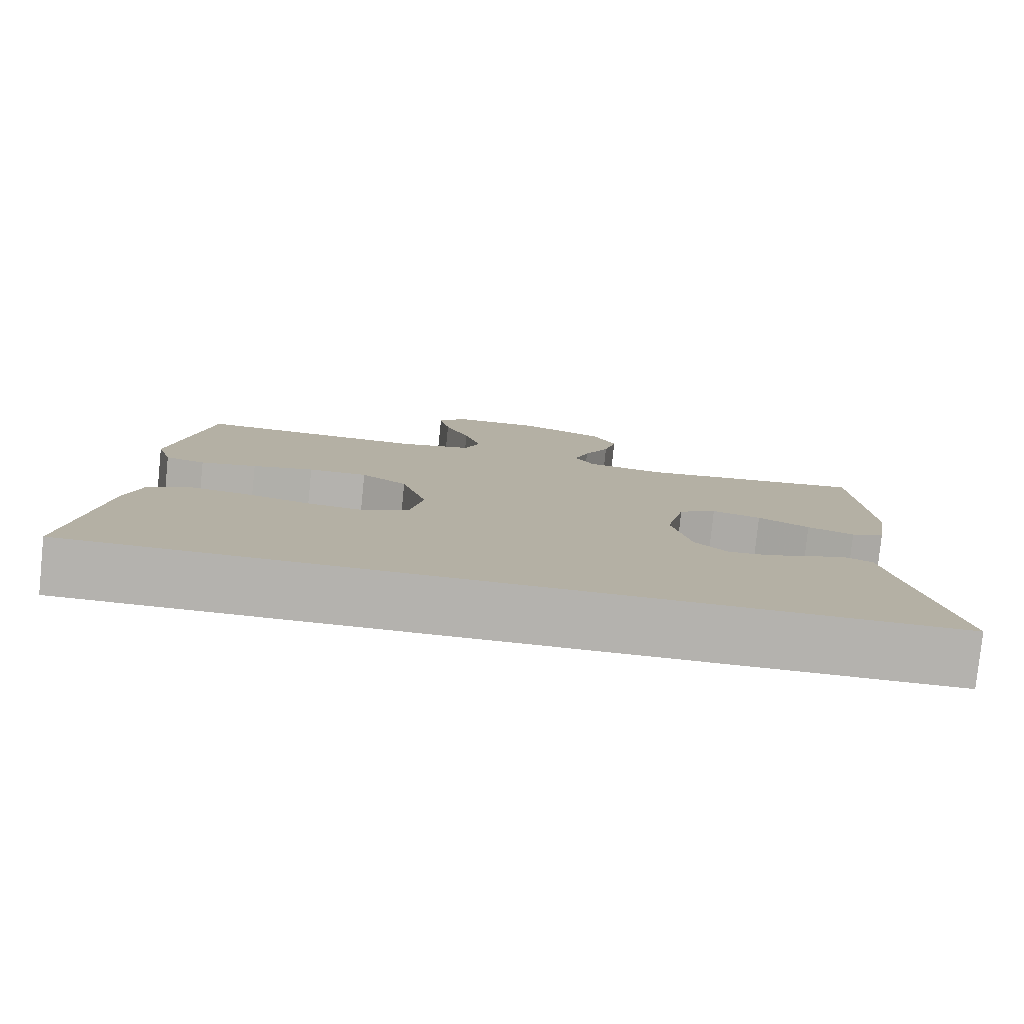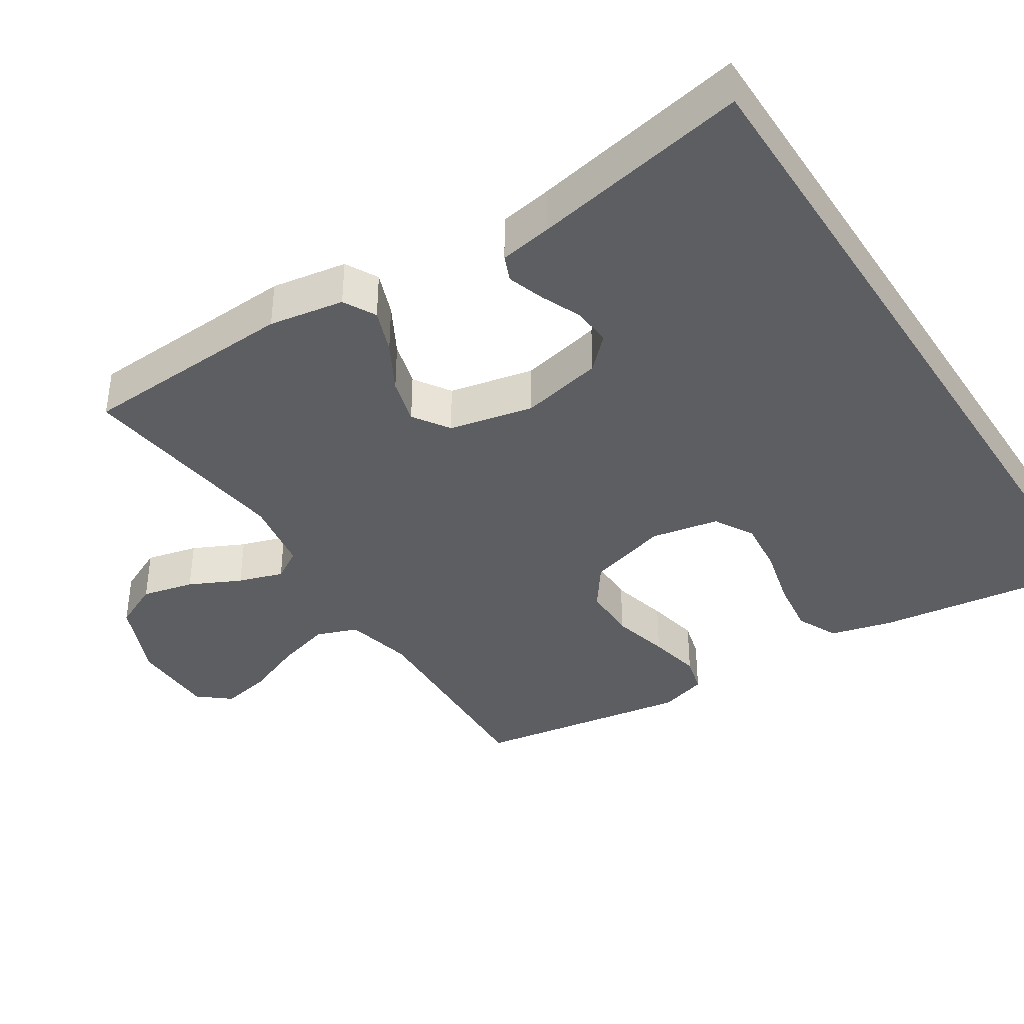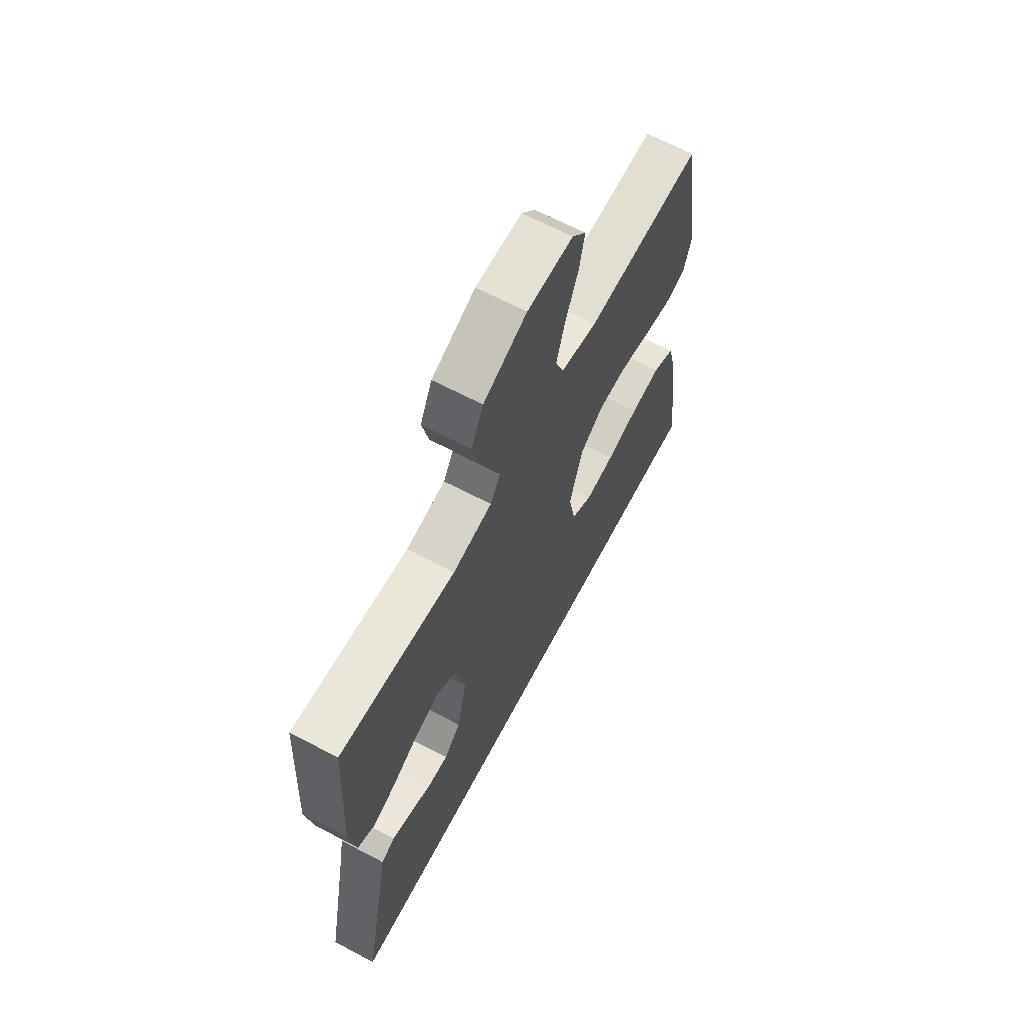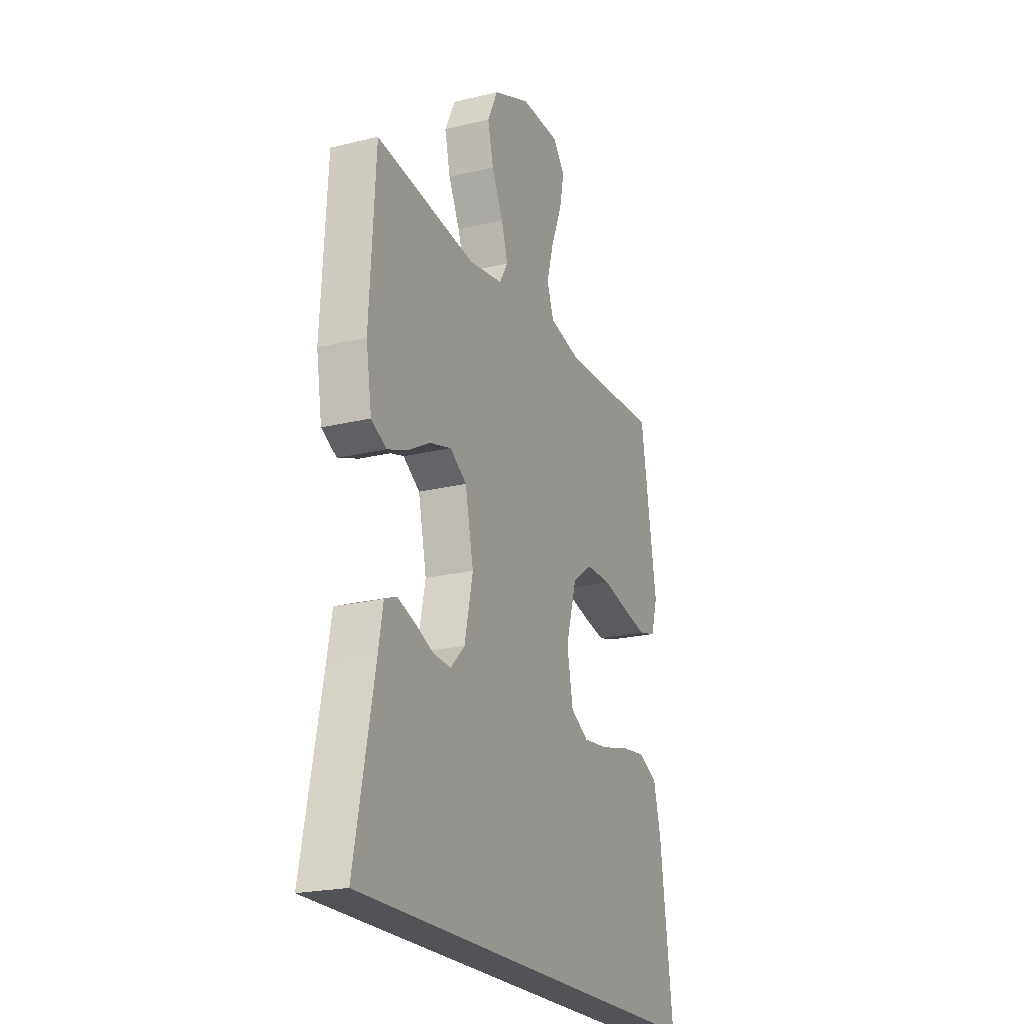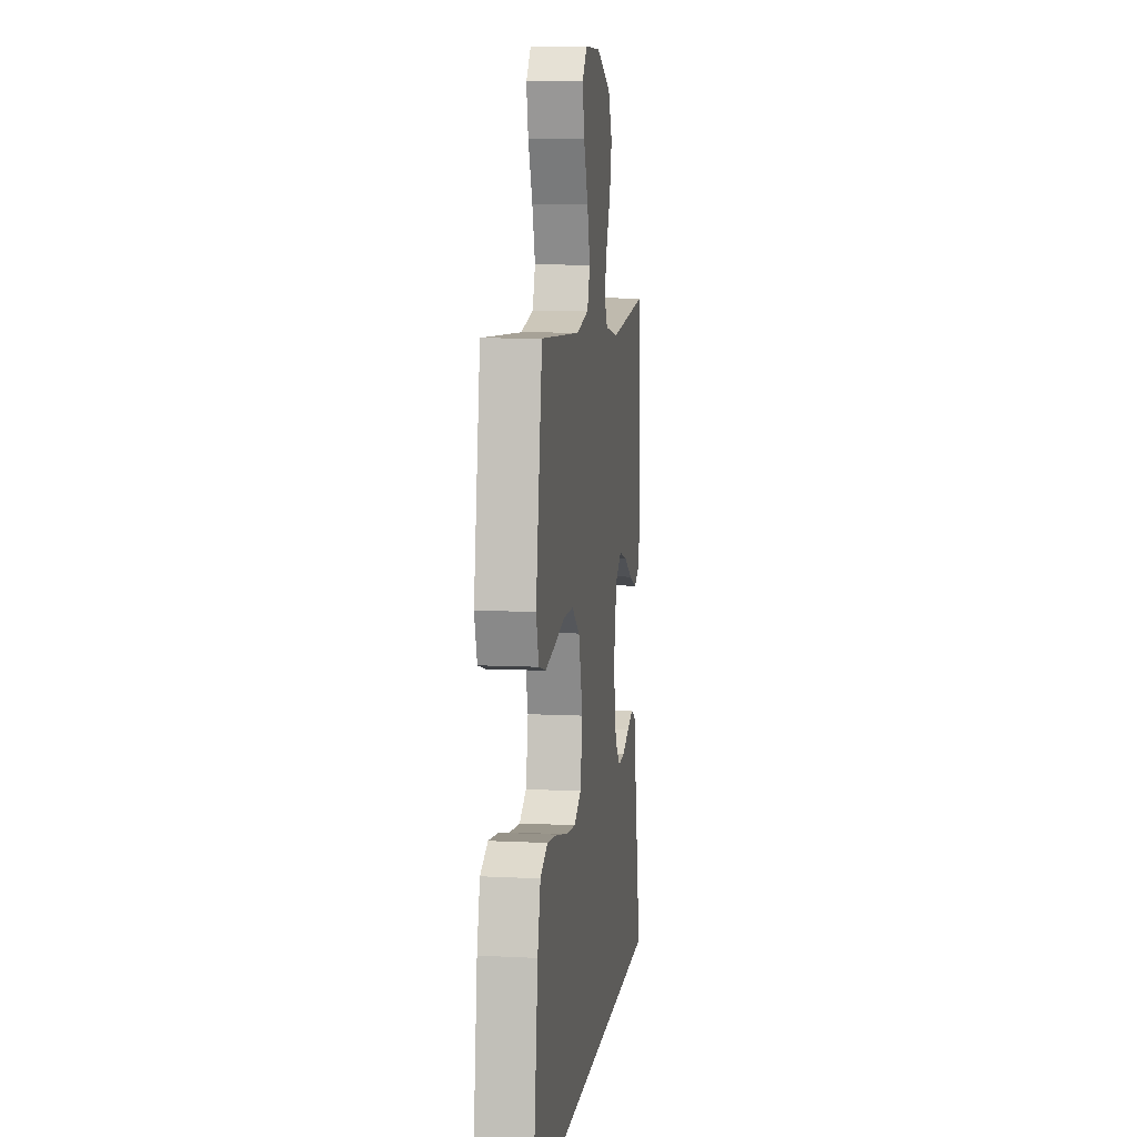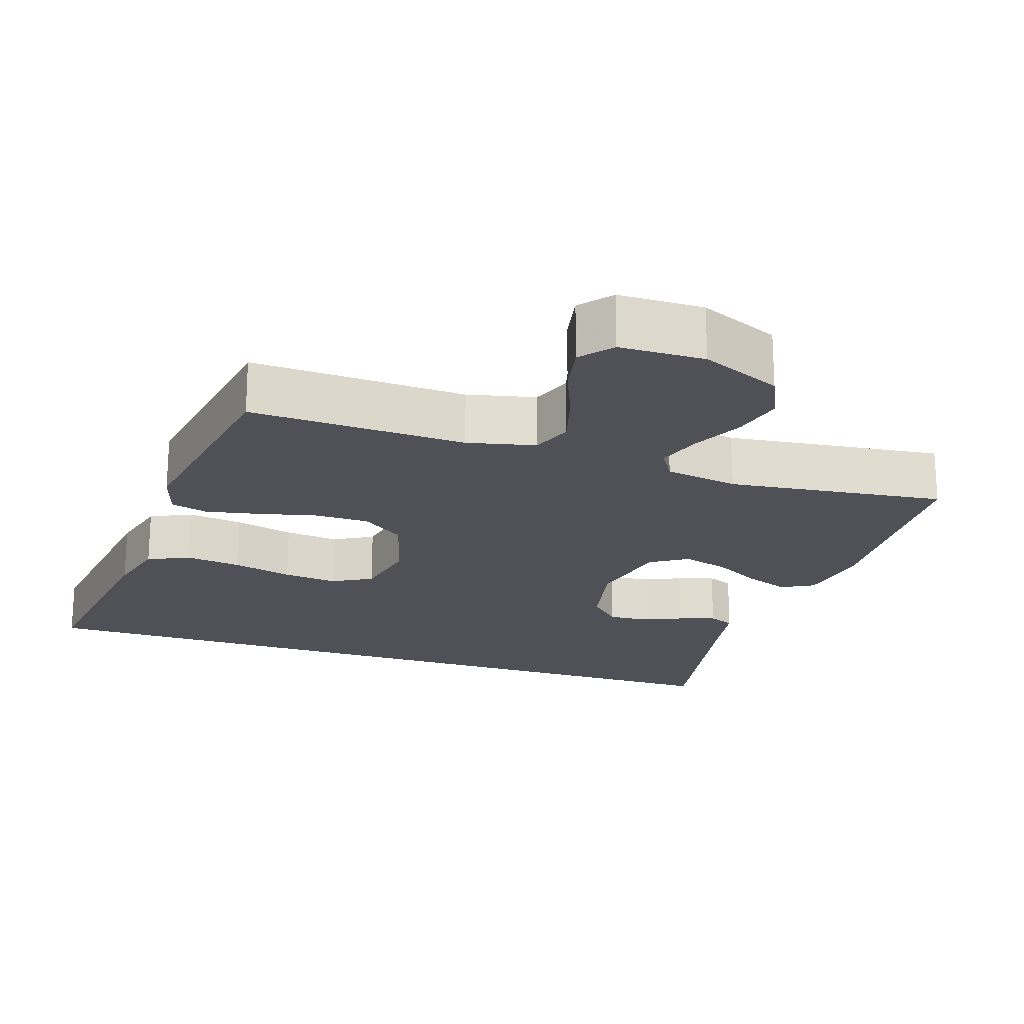
<metadata>
{"format":"obj","ext":"obj","renderer":"f3d","projection":"perspective","resolution":1024,"background":"white","views":[{"elev":-79.8,"azim":-5.9,"up":"+Z"},{"elev":-38.7,"azim":122.7,"up":"+Y"},{"elev":65.8,"azim":117.9,"up":"+Z"},{"elev":-21.8,"azim":113.2,"up":"+Z"},{"elev":8.6,"azim":-82.2,"up":"+Z"},{"elev":-20.5,"azim":-18.5,"up":"+Y"}]}
</metadata>
<code>
v -0.58 0.07 -0.5
v -0.541 0.07 -0.2
v -0.519 0.07 -0.113
v -0.462 0.07 -0.086
v -0.385 0.07 -0.096
v -0.301 0.07 -0.117
v -0.225 0.07 -0.125
v -0.171 0.07 -0.094
v -0.153 0.07 0
v -0.186 0.07 0.112
v -0.246 0.07 0.155
v -0.323 0.07 0.155
v -0.403 0.07 0.135
v -0.476 0.07 0.12
v -0.528 0.07 0.134
v -0.548 0.07 0.2
v -0.5 0.07 0.5
v -0.2 0.07 0.489
v -0.106 0.07 0.511
v -0.085 0.07 0.568
v -0.107 0.07 0.644
v -0.14 0.07 0.725
v -0.154 0.07 0.794
v -0.118 0.07 0.838
v 0 0.07 0.84
v 0.112 0.07 0.792
v 0.143 0.07 0.727
v 0.126 0.07 0.655
v 0.092 0.07 0.584
v 0.072 0.07 0.522
v 0.098 0.07 0.479
v 0.2 0.07 0.462
v 0.5 0.07 0.5
v 0.517 0.07 0.2
v 0.5 0.07 0.096
v 0.455 0.07 0.072
v 0.394 0.07 0.095
v 0.327 0.07 0.132
v 0.263 0.07 0.15
v 0.213 0.07 0.117
v 0.188 0.07 0
v 0.213 0.07 -0.114
v 0.256 0.07 -0.157
v 0.31 0.07 -0.153
v 0.366 0.07 -0.129
v 0.417 0.07 -0.112
v 0.453 0.07 -0.127
v 0.466 0.07 -0.2
v 0.525 0.07 -0.5
v -0.58 0 -0.5
v -0.541 0 -0.2
v -0.519 0 -0.113
v -0.462 0 -0.086
v -0.385 0 -0.096
v -0.301 0 -0.117
v -0.225 0 -0.125
v -0.171 0 -0.094
v -0.153 0 0
v -0.186 0 0.112
v -0.246 0 0.155
v -0.323 0 0.155
v -0.403 0 0.135
v -0.476 0 0.12
v -0.528 0 0.134
v -0.548 0 0.2
v -0.5 0 0.5
v -0.2 0 0.489
v -0.106 0 0.511
v -0.085 0 0.568
v -0.107 0 0.644
v -0.14 0 0.725
v -0.154 0 0.794
v -0.118 0 0.838
v 0 0 0.84
v 0.112 0 0.792
v 0.143 0 0.727
v 0.126 0 0.655
v 0.092 0 0.584
v 0.072 0 0.522
v 0.098 0 0.479
v 0.2 0 0.462
v 0.5 0 0.5
v 0.517 0 0.2
v 0.5 0 0.096
v 0.455 0 0.072
v 0.394 0 0.095
v 0.327 0 0.132
v 0.263 0 0.15
v 0.213 0 0.117
v 0.188 0 0
v 0.213 0 -0.114
v 0.256 0 -0.157
v 0.31 0 -0.153
v 0.366 0 -0.129
v 0.417 0 -0.112
v 0.453 0 -0.127
v 0.466 0 -0.2
v 0.525 0 -0.5
f 48 49 1 2
f 44 45 46 47
f 44 47 48
f 43 44 48
f 35 36 37 38
f 35 38 39
f 32 33 34 35
f 31 32 35 39
f 30 31 39 40
f 26 27 28 29
f 26 29 30
f 25 26 30
f 24 25 30
f 21 22 23 24
f 20 21 24 30
f 19 20 30 40
f 15 16 17 18
f 12 13 14 15
f 12 15 18 19
f 3 4 5 6
f 3 6 7
f 43 48 2 3
f 19 40 41
f 19 41 42
f 11 12 19
f 10 11 19 42
f 9 10 42 43
f 43 3 7
f 43 7 8
f 8 9 43
f 51 50 98 97
f 96 95 94 93
f 97 96 93
f 97 93 92
f 87 86 85 84
f 88 87 84
f 84 83 82 81
f 88 84 81 80
f 89 88 80 79
f 78 77 76 75
f 79 78 75
f 79 75 74
f 79 74 73
f 73 72 71 70
f 79 73 70 69
f 89 79 69 68
f 67 66 65 64
f 64 63 62 61
f 68 67 64 61
f 55 54 53 52
f 56 55 52
f 52 51 97 92
f 90 89 68
f 91 90 68
f 68 61 60
f 91 68 60 59
f 92 91 59 58
f 56 52 92
f 57 56 92
f 92 58 57
f 1 50 51 2
f 2 51 52 3
f 3 52 53 4
f 4 53 54 5
f 5 54 55 6
f 6 55 56 7
f 7 56 57 8
f 8 57 58 9
f 9 58 59 10
f 10 59 60 11
f 11 60 61 12
f 12 61 62 13
f 13 62 63 14
f 14 63 64 15
f 15 64 65 16
f 16 65 66 17
f 17 66 67 18
f 18 67 68 19
f 19 68 69 20
f 20 69 70 21
f 21 70 71 22
f 22 71 72 23
f 23 72 73 24
f 24 73 74 25
f 25 74 75 26
f 26 75 76 27
f 27 76 77 28
f 28 77 78 29
f 29 78 79 30
f 30 79 80 31
f 31 80 81 32
f 32 81 82 33
f 33 82 83 34
f 34 83 84 35
f 35 84 85 36
f 36 85 86 37
f 37 86 87 38
f 38 87 88 39
f 39 88 89 40
f 40 89 90 41
f 41 90 91 42
f 42 91 92 43
f 43 92 93 44
f 44 93 94 45
f 45 94 95 46
f 46 95 96 47
f 47 96 97 48
f 48 97 98 49
f 49 98 50 1

</code>
